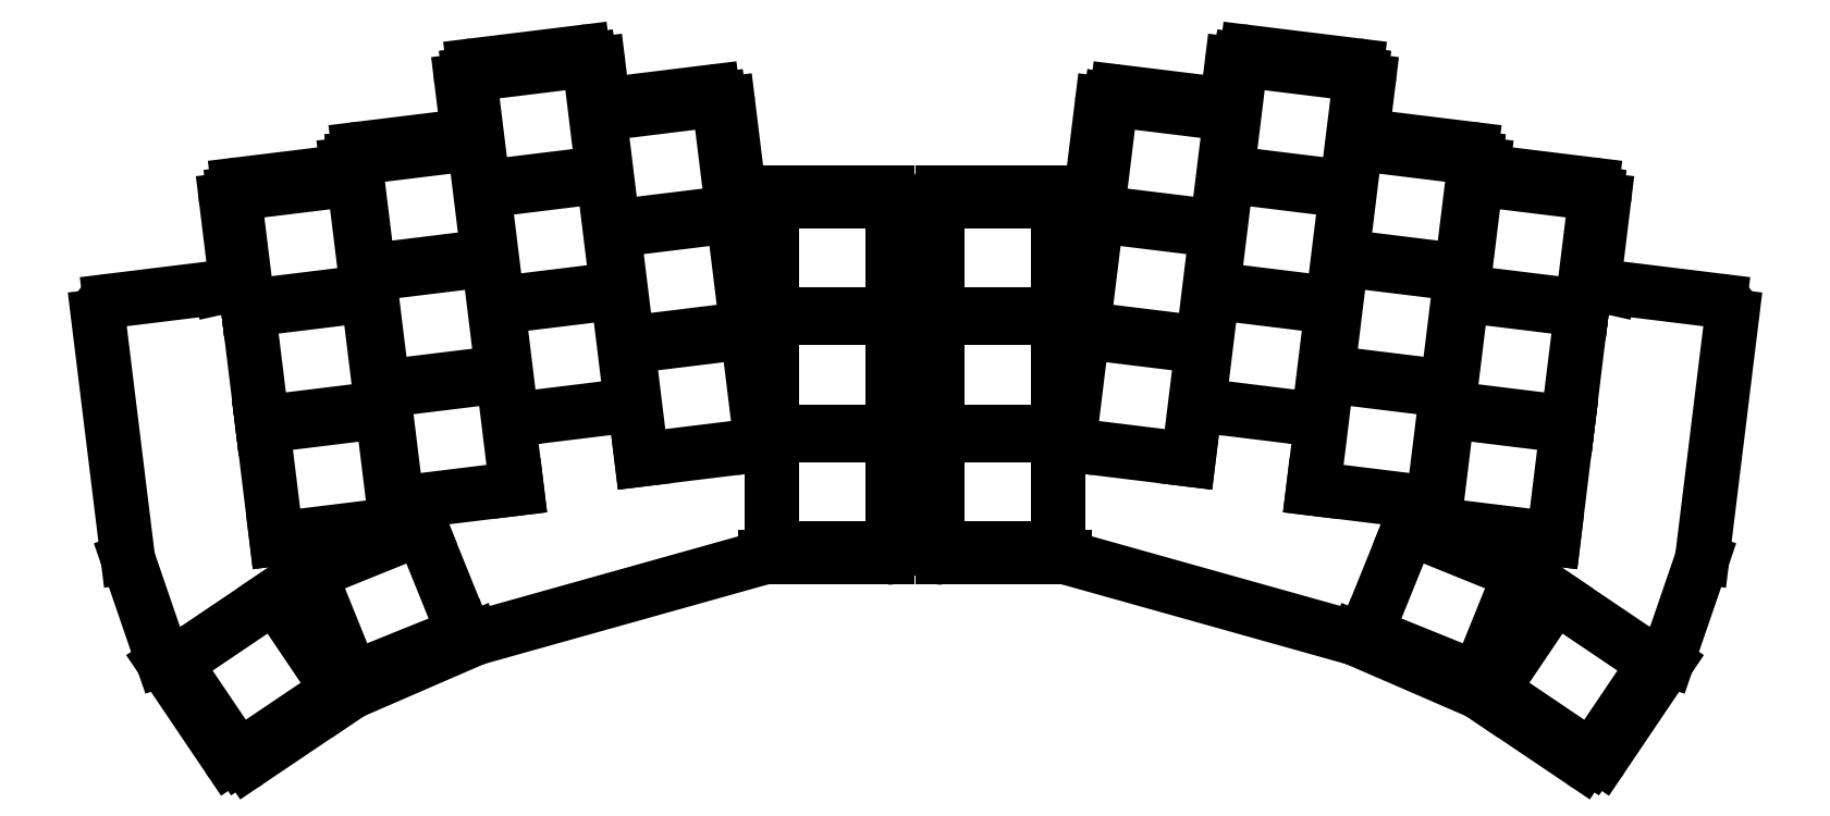
<metadata>
{"format":"dxf","ext":"dxf","renderer":"ezdxf+matplotlib","layout":"modelspace","background":"white","min_lineweight":24,"dpi":150}
</metadata>
<code>
0
SECTION
2
ENTITIES
0
LINE
8
0
10
222
20
-169.5
11
239.7
21
-169.5
0
LINE
8
0
10
220
20
-167.5
11
220
21
-118.5
0
ARC
8
0
10
222
20
-167.5
40
2
50
180
51
270
0
LINE
8
0
10
222
20
-116.5
11
243.5
21
-116.5
0
ARC
8
0
10
222
20
-118.5
40
2
50
90
51
180
0
LINE
8
0
10
263.2
20
-103.8
11
247.4
21
-101.8
0
ARC
8
0
10
247.1
20
-103.8
40
2
50
83
51
173
0
LINE
8
0
10
245.1
20
-103.6
11
243.5
21
-116.5
0
LINE
8
0
10
282.8
20
-108.2
11
283.8
21
-100.3
0
ARC
8
0
10
281.8
20
-100
40
2
50
353
51
83
0
LINE
8
0
10
282.1
20
-98.05
11
266.2
21
-96.1
0
ARC
8
0
10
266
20
-98.09
40
2
50
83
51
173
0
LINE
8
0
10
264
20
-97.84
11
263.2
21
-103.8
0
LINE
8
0
10
300.3
20
-113.4
11
300.5
21
-112.4
0
ARC
8
0
10
298.5
20
-112.2
40
2
50
353
51
83
0
LINE
8
0
10
298.7
20
-110.2
11
282.8
21
-108.2
0
LINE
8
0
10
316.5
20
-129.7
11
318
21
-117.6
0
ARC
8
0
10
316
20
-117.3
40
2
50
353
51
83
0
LINE
8
0
10
316.2
20
-115.3
11
300.3
21
-113.4
0
LINE
8
0
10
196.3
20
-169.5
11
214
21
-169.5
0
ARC
8
0
10
214
20
-167.5
40
2
50
270
51
360
0
LINE
8
0
10
216
20
-167.5
11
216
21
-118.5
0
ARC
8
0
10
214
20
-118.5
40
2
50
0
51
90
0
LINE
8
0
10
192.5
20
-116.5
11
214
21
-116.5
0
LINE
8
0
10
192.5
20
-116.5
11
190.9
21
-103.6
0
ARC
8
0
10
188.9
20
-103.8
40
2
50
7
51
97
0
LINE
8
0
10
188.6
20
-101.8
11
172.8
21
-103.8
0
LINE
8
0
10
172.8
20
-103.8
11
172
21
-97.84
0
ARC
8
0
10
170
20
-98.09
40
2
50
7
51
97
0
LINE
8
0
10
169.8
20
-96.1
11
153.9
21
-98.05
0
ARC
8
0
10
154.2
20
-100
40
2
50
97
51
187
0
LINE
8
0
10
152.2
20
-100.3
11
153.2
21
-108.2
0
LINE
8
0
10
153.2
20
-108.2
11
137.3
21
-110.2
0
ARC
8
0
10
137.5
20
-112.2
40
2
50
97
51
187
0
LINE
8
0
10
135.5
20
-112.4
11
135.7
21
-113.4
0
LINE
8
0
10
135.7
20
-113.4
11
119.8
21
-115.3
0
ARC
8
0
10
120
20
-117.3
40
2
50
97
51
187
0
LINE
8
0
10
118
20
-117.6
11
119.5
21
-129.7
0
LINE
8
0
10
301.6
20
-190.2
11
314.9
21
-199.2
0
ARC
8
0
10
316
20
-197.5
40
2
50
236
51
326
0
LINE
8
0
10
317.6
20
-198.6
11
327
21
-184.7
0
ARC
8
0
10
302.7
20
-188.5
40
2
50
236
51
236
0
LINE
8
0
10
121.1
20
-199.2
11
134.4
21
-190.2
0
ARC
8
0
10
133.3
20
-188.5
40
2
50
304
51
304
0
LINE
8
0
10
109
20
-184.7
11
118.4
21
-198.6
0
ARC
8
0
10
120
20
-197.5
40
2
50
214
51
304
0
LINE
8
0
10
316.5
20
-129.7
11
318.8
21
-130.3
0
LINE
8
0
10
319
20
-130.3
11
334.8
21
-132.2
0
LINE
8
0
10
336.6
20
-134.5
11
332.3
21
-169.5
0
LINE
8
0
10
332.2
20
-169.9
11
327.2
21
-184.3
0
LINE
8
0
10
301.6
20
-190.2
11
300.1
21
-189.2
0
LINE
8
0
10
299.8
20
-189
11
282
21
-181.3
0
LINE
8
0
10
281.7
20
-181.2
11
240.3
21
-169.6
0
ARC
8
0
10
319.3
20
-128.3
40
2
50
257.3
51
263
0
ARC
8
0
10
334.6
20
-134.2
40
2
50
353
51
83
0
ARC
8
0
10
330.3
20
-169.2
40
2
50
341.1
51
353
0
ARC
8
0
10
325.3
20
-183.6
40
2
50
326
51
341.1
0
ARC
8
0
10
299
20
-190.9
40
2
50
56
51
66.55
0
ARC
8
0
10
281.2
20
-183.1
40
2
50
66.55
51
74.33
0
ARC
8
0
10
239.7
20
-171.5
40
2
50
74.33
51
90
0
LINE
8
0
10
119.5
20
-129.7
11
117.2
21
-130.3
0
LINE
8
0
10
117
20
-130.3
11
101.2
21
-132.2
0
LINE
8
0
10
99.45
20
-134.5
11
103.7
21
-169.5
0
LINE
8
0
10
103.8
20
-169.9
11
108.8
21
-184.3
0
LINE
8
0
10
134.4
20
-190.2
11
135.9
21
-189.2
0
LINE
8
0
10
136.2
20
-189
11
154
21
-181.3
0
LINE
8
0
10
154.3
20
-181.2
11
195.7
21
-169.6
0
ARC
8
0
10
116.7
20
-128.3
40
2
50
277
51
282.7
0
ARC
8
0
10
101.4
20
-134.2
40
2
50
97
51
187
0
ARC
8
0
10
105.7
20
-169.2
40
2
50
187
51
198.9
0
ARC
8
0
10
110.7
20
-183.6
40
2
50
198.9
51
214
0
ARC
8
0
10
137
20
-190.9
40
2
50
113.5
51
124
0
ARC
8
0
10
154.8
20
-183.1
40
2
50
105.7
51
113.5
0
ARC
8
0
10
196.3
20
-171.5
40
2
50
90
51
105.7
0
LINE
8
0
10
221.2
20
-168.2
11
238.8
21
-168.2
0
LINE
8
0
10
238.8
20
-168.2
11
238.8
21
-151.8
0
LINE
8
0
10
238.8
20
-151.8
11
221.2
21
-151.8
0
LINE
8
0
10
221.2
20
-151.8
11
221.2
21
-168.2
0
LINE
8
0
10
221.2
20
-151.2
11
238.8
21
-151.2
0
LINE
8
0
10
238.8
20
-151.2
11
238.8
21
-134.8
0
LINE
8
0
10
238.8
20
-134.8
11
221.2
21
-134.8
0
LINE
8
0
10
221.2
20
-134.8
11
221.2
21
-151.2
0
LINE
8
0
10
221.2
20
-134.2
11
238.8
21
-134.2
0
LINE
8
0
10
238.8
20
-134.2
11
238.8
21
-117.8
0
LINE
8
0
10
238.8
20
-117.8
11
221.2
21
-117.8
0
LINE
8
0
10
221.2
20
-117.8
11
221.2
21
-134.2
0
LINE
8
0
10
240.3
20
-153.1
11
257.7
21
-155.3
0
LINE
8
0
10
257.7
20
-155.3
11
259.7
21
-138.9
0
LINE
8
0
10
259.7
20
-138.9
11
242.3
21
-136.7
0
LINE
8
0
10
242.3
20
-136.7
11
240.3
21
-153.1
0
LINE
8
0
10
242.4
20
-136.2
11
259.8
21
-138.4
0
LINE
8
0
10
259.8
20
-138.4
11
261.8
21
-122
0
LINE
8
0
10
261.8
20
-122
11
244.4
21
-119.9
0
LINE
8
0
10
244.4
20
-119.9
11
242.4
21
-136.2
0
LINE
8
0
10
244.5
20
-119.4
11
261.8
21
-121.5
0
LINE
8
0
10
261.8
20
-121.5
11
263.8
21
-105.1
0
LINE
8
0
10
263.8
20
-105.1
11
246.5
21
-103
0
LINE
8
0
10
246.5
20
-103
11
244.5
21
-119.4
0
LINE
8
0
10
259.2
20
-147.4
11
276.5
21
-149.5
0
LINE
8
0
10
276.5
20
-149.5
11
278.5
21
-133.1
0
LINE
8
0
10
278.5
20
-133.1
11
261.2
21
-131
0
LINE
8
0
10
261.2
20
-131
11
259.2
21
-147.4
0
LINE
8
0
10
261.2
20
-130.5
11
278.6
21
-132.6
0
LINE
8
0
10
278.6
20
-132.6
11
280.6
21
-116.3
0
LINE
8
0
10
280.6
20
-116.3
11
263.2
21
-114.1
0
LINE
8
0
10
263.2
20
-114.1
11
261.2
21
-130.5
0
LINE
8
0
10
263.3
20
-113.6
11
280.7
21
-115.8
0
LINE
8
0
10
280.7
20
-115.8
11
282.7
21
-99.38
0
LINE
8
0
10
282.7
20
-99.38
11
265.3
21
-97.25
0
LINE
8
0
10
265.3
20
-97.25
11
263.3
21
-113.6
0
LINE
8
0
10
275.8
20
-159.5
11
293.2
21
-161.6
0
LINE
8
0
10
293.2
20
-161.6
11
295.2
21
-145.3
0
LINE
8
0
10
295.2
20
-145.3
11
277.8
21
-143.1
0
LINE
8
0
10
277.8
20
-143.1
11
275.8
21
-159.5
0
LINE
8
0
10
277.9
20
-142.6
11
295.2
21
-144.8
0
LINE
8
0
10
295.2
20
-144.8
11
297.2
21
-128.4
0
LINE
8
0
10
297.2
20
-128.4
11
279.9
21
-126.2
0
LINE
8
0
10
279.9
20
-126.2
11
277.9
21
-142.6
0
LINE
8
0
10
279.9
20
-125.7
11
297.3
21
-127.9
0
LINE
8
0
10
297.3
20
-127.9
11
299.3
21
-111.5
0
LINE
8
0
10
299.3
20
-111.5
11
282
21
-109.4
0
LINE
8
0
10
282
20
-109.4
11
279.9
21
-125.7
0
LINE
8
0
10
293.3
20
-164.7
11
310.7
21
-166.8
0
LINE
8
0
10
310.7
20
-166.8
11
312.7
21
-150.4
0
LINE
8
0
10
312.7
20
-150.4
11
295.3
21
-148.3
0
LINE
8
0
10
295.3
20
-148.3
11
293.3
21
-164.7
0
LINE
8
0
10
295.4
20
-147.8
11
312.7
21
-149.9
0
LINE
8
0
10
312.7
20
-149.9
11
314.8
21
-133.5
0
LINE
8
0
10
314.8
20
-133.5
11
297.4
21
-131.4
0
LINE
8
0
10
297.4
20
-131.4
11
295.4
21
-147.8
0
LINE
8
0
10
297.4
20
-130.9
11
314.8
21
-133.1
0
LINE
8
0
10
314.8
20
-133.1
11
316.8
21
-116.7
0
LINE
8
0
10
316.8
20
-116.7
11
299.5
21
-114.5
0
LINE
8
0
10
299.5
20
-114.5
11
297.4
21
-130.9
0
LINE
8
0
10
197.2
20
-168.2
11
214.8
21
-168.2
0
LINE
8
0
10
214.8
20
-168.2
11
214.8
21
-151.8
0
LINE
8
0
10
214.8
20
-151.8
11
197.2
21
-151.8
0
LINE
8
0
10
197.2
20
-151.8
11
197.2
21
-168.2
0
LINE
8
0
10
197.2
20
-151.2
11
214.8
21
-151.2
0
LINE
8
0
10
214.8
20
-151.2
11
214.8
21
-134.8
0
LINE
8
0
10
214.8
20
-134.8
11
197.2
21
-134.8
0
LINE
8
0
10
197.2
20
-134.8
11
197.2
21
-151.2
0
LINE
8
0
10
197.2
20
-134.2
11
214.8
21
-134.2
0
LINE
8
0
10
214.8
20
-134.2
11
214.8
21
-117.8
0
LINE
8
0
10
214.8
20
-117.8
11
197.2
21
-117.8
0
LINE
8
0
10
197.2
20
-117.8
11
197.2
21
-134.2
0
LINE
8
0
10
178.3
20
-155.3
11
195.7
21
-153.1
0
LINE
8
0
10
195.7
20
-153.1
11
193.7
21
-136.7
0
LINE
8
0
10
193.7
20
-136.7
11
176.3
21
-138.9
0
LINE
8
0
10
176.3
20
-138.9
11
178.3
21
-155.3
0
LINE
8
0
10
176.2
20
-138.4
11
193.6
21
-136.2
0
LINE
8
0
10
193.6
20
-136.2
11
191.6
21
-119.9
0
LINE
8
0
10
191.6
20
-119.9
11
174.2
21
-122
0
LINE
8
0
10
174.2
20
-122
11
176.2
21
-138.4
0
LINE
8
0
10
174.2
20
-121.5
11
191.5
21
-119.4
0
LINE
8
0
10
191.5
20
-119.4
11
189.5
21
-103
0
LINE
8
0
10
189.5
20
-103
11
172.2
21
-105.1
0
LINE
8
0
10
172.2
20
-105.1
11
174.2
21
-121.5
0
LINE
8
0
10
159.5
20
-149.5
11
176.8
21
-147.4
0
LINE
8
0
10
176.8
20
-147.4
11
174.8
21
-131
0
LINE
8
0
10
174.8
20
-131
11
157.5
21
-133.1
0
LINE
8
0
10
157.5
20
-133.1
11
159.5
21
-149.5
0
LINE
8
0
10
157.4
20
-132.6
11
174.8
21
-130.5
0
LINE
8
0
10
174.8
20
-130.5
11
172.8
21
-114.1
0
LINE
8
0
10
172.8
20
-114.1
11
155.4
21
-116.3
0
LINE
8
0
10
155.4
20
-116.3
11
157.4
21
-132.6
0
LINE
8
0
10
155.3
20
-115.8
11
172.7
21
-113.6
0
LINE
8
0
10
172.7
20
-113.6
11
170.7
21
-97.25
0
LINE
8
0
10
170.7
20
-97.25
11
153.3
21
-99.38
0
LINE
8
0
10
153.3
20
-99.38
11
155.3
21
-115.8
0
LINE
8
0
10
142.8
20
-161.6
11
160.2
21
-159.5
0
LINE
8
0
10
160.2
20
-159.5
11
158.2
21
-143.1
0
LINE
8
0
10
158.2
20
-143.1
11
140.8
21
-145.3
0
LINE
8
0
10
140.8
20
-145.3
11
142.8
21
-161.6
0
LINE
8
0
10
140.8
20
-144.8
11
158.1
21
-142.6
0
LINE
8
0
10
158.1
20
-142.6
11
156.1
21
-126.2
0
LINE
8
0
10
156.1
20
-126.2
11
138.8
21
-128.4
0
LINE
8
0
10
138.8
20
-128.4
11
140.8
21
-144.8
0
LINE
8
0
10
138.7
20
-127.9
11
156.1
21
-125.7
0
LINE
8
0
10
156.1
20
-125.7
11
154
21
-109.4
0
LINE
8
0
10
154
20
-109.4
11
136.7
21
-111.5
0
LINE
8
0
10
136.7
20
-111.5
11
138.7
21
-127.9
0
LINE
8
0
10
125.3
20
-166.8
11
142.7
21
-164.7
0
LINE
8
0
10
142.7
20
-164.7
11
140.7
21
-148.3
0
LINE
8
0
10
140.7
20
-148.3
11
123.3
21
-150.4
0
LINE
8
0
10
123.3
20
-150.4
11
125.3
21
-166.8
0
LINE
8
0
10
123.3
20
-149.9
11
140.6
21
-147.8
0
LINE
8
0
10
140.6
20
-147.8
11
138.6
21
-131.4
0
LINE
8
0
10
138.6
20
-131.4
11
121.2
21
-133.5
0
LINE
8
0
10
121.2
20
-133.5
11
123.3
21
-149.9
0
LINE
8
0
10
121.2
20
-133.1
11
138.6
21
-130.9
0
LINE
8
0
10
138.6
20
-130.9
11
136.5
21
-114.5
0
LINE
8
0
10
136.5
20
-114.5
11
119.2
21
-116.7
0
LINE
8
0
10
119.2
20
-116.7
11
121.2
21
-133.1
0
LINE
8
0
10
283.5
20
-180.5
11
299.7
21
-187.1
0
LINE
8
0
10
299.7
20
-187.1
11
305.9
21
-171.8
0
LINE
8
0
10
305.9
20
-171.8
11
289.6
21
-165.2
0
LINE
8
0
10
289.6
20
-165.2
11
283.5
21
-180.5
0
LINE
8
0
10
301.7
20
-188.8
11
316.2
21
-198.5
0
LINE
8
0
10
316.2
20
-198.5
11
325.4
21
-184.9
0
LINE
8
0
10
325.4
20
-184.9
11
310.9
21
-175.1
0
LINE
8
0
10
310.9
20
-175.1
11
301.7
21
-188.8
0
LINE
8
0
10
136.3
20
-187.1
11
152.5
21
-180.5
0
LINE
8
0
10
152.5
20
-180.5
11
146.4
21
-165.2
0
LINE
8
0
10
146.4
20
-165.2
11
130.1
21
-171.8
0
LINE
8
0
10
130.1
20
-171.8
11
136.3
21
-187.1
0
LINE
8
0
10
119.8
20
-198.5
11
134.3
21
-188.8
0
LINE
8
0
10
134.3
20
-188.8
11
125.1
21
-175.1
0
LINE
8
0
10
125.1
20
-175.1
11
110.6
21
-184.9
0
LINE
8
0
10
110.6
20
-184.9
11
119.8
21
-198.5
0
ENDSEC
0
EOF

</code>
